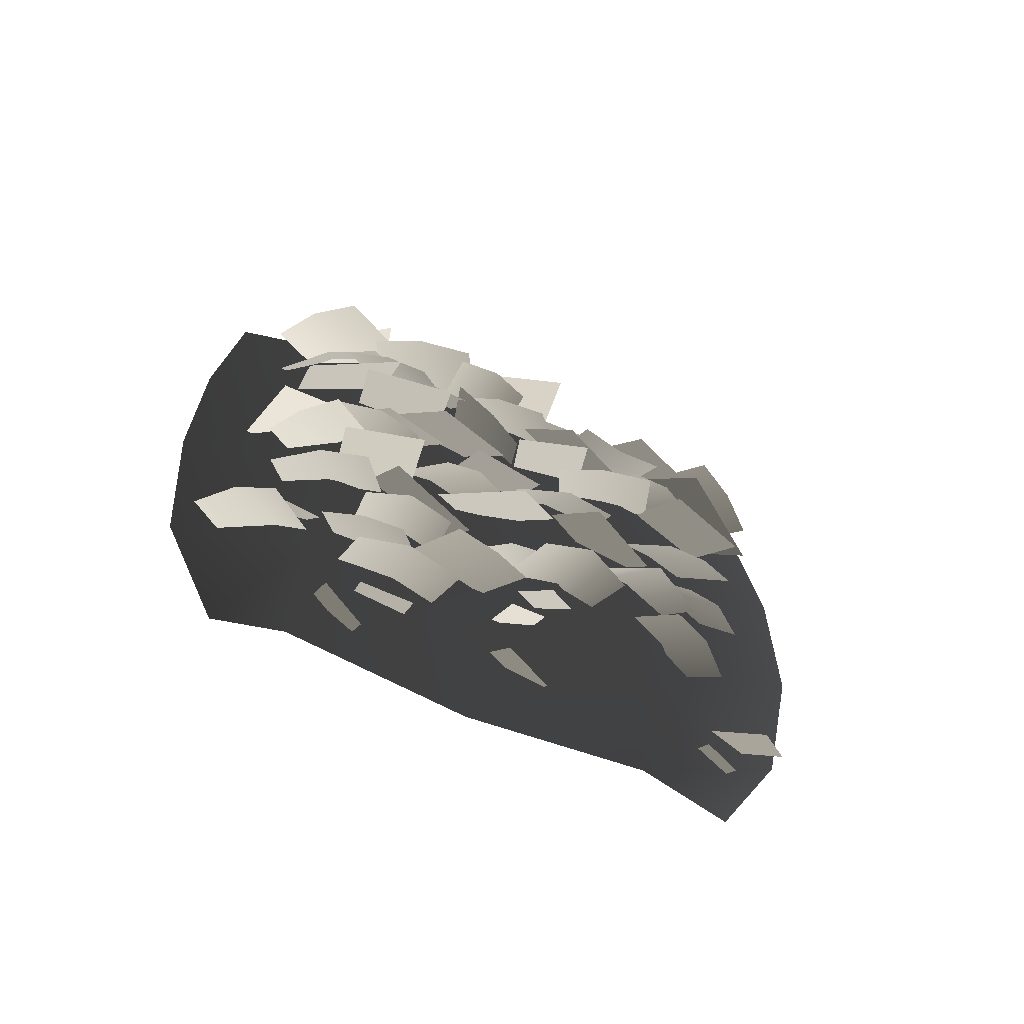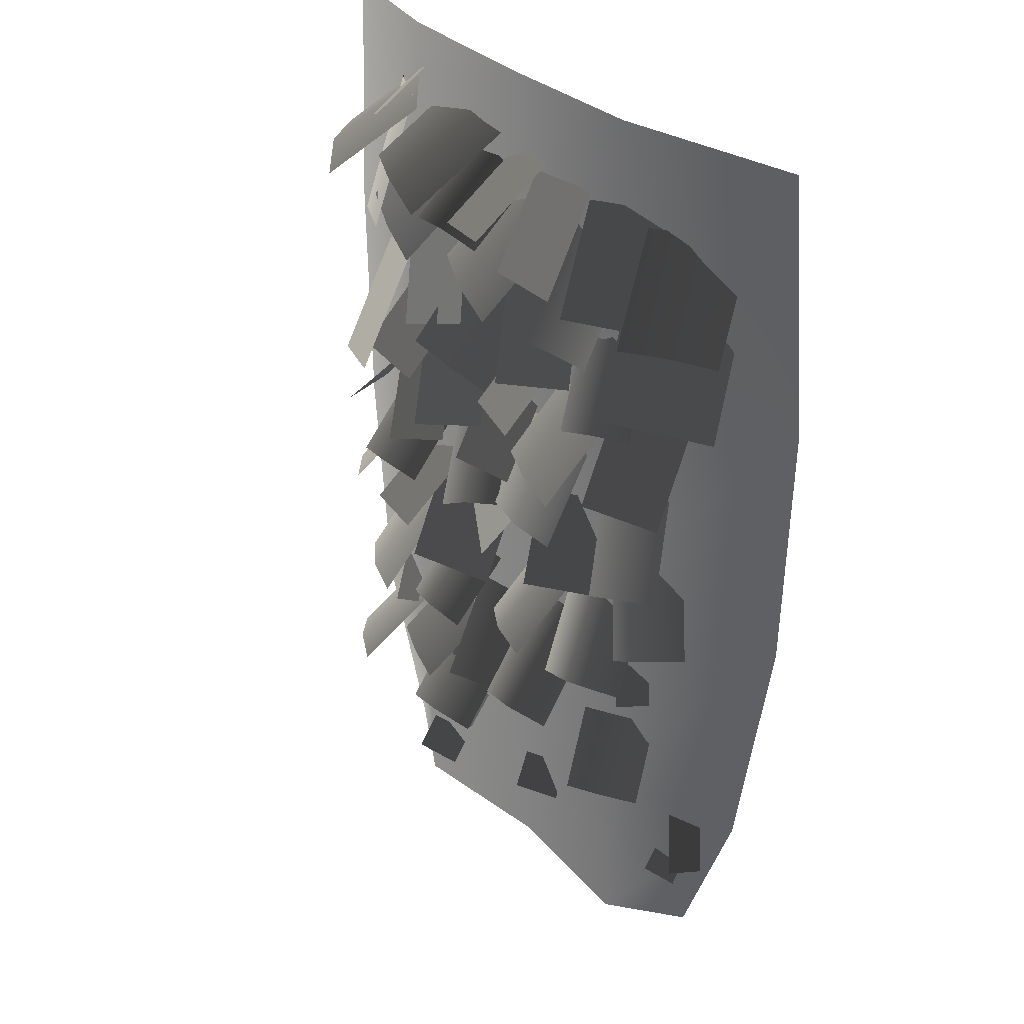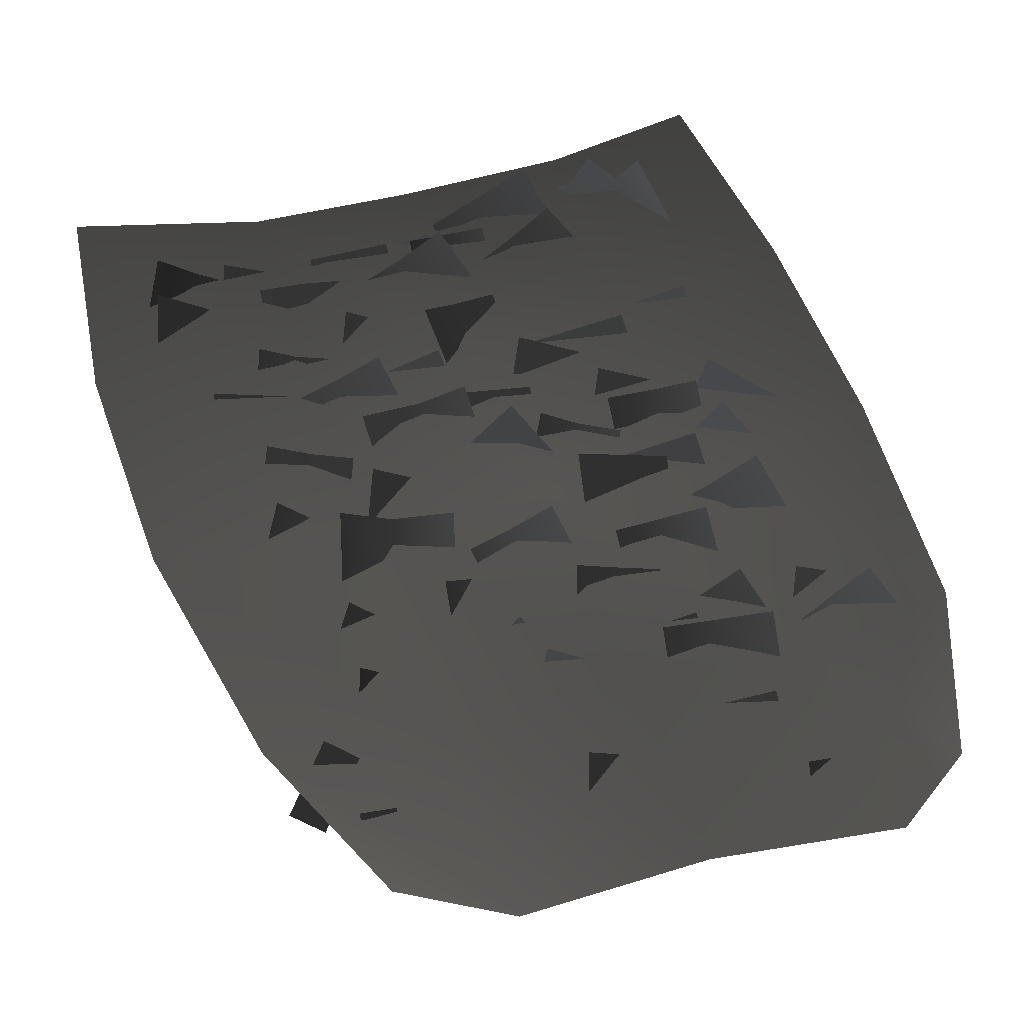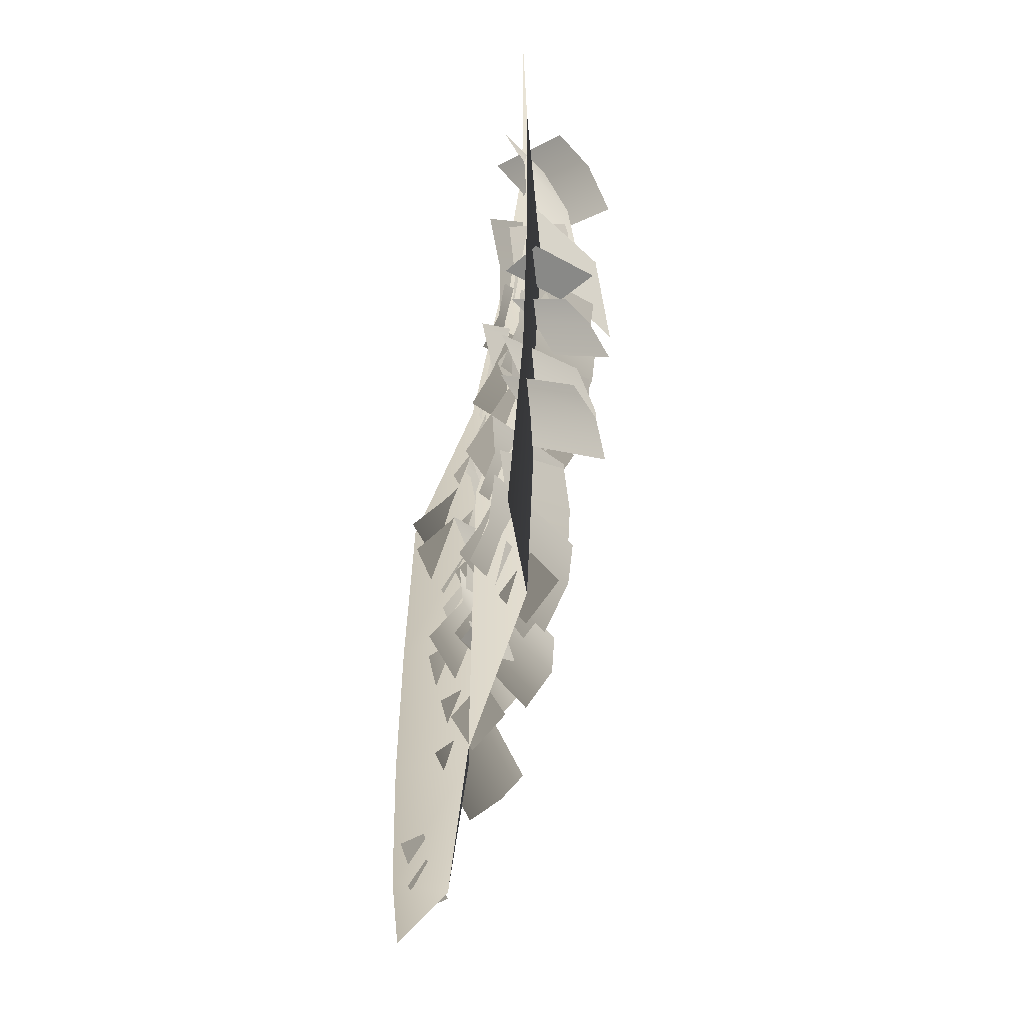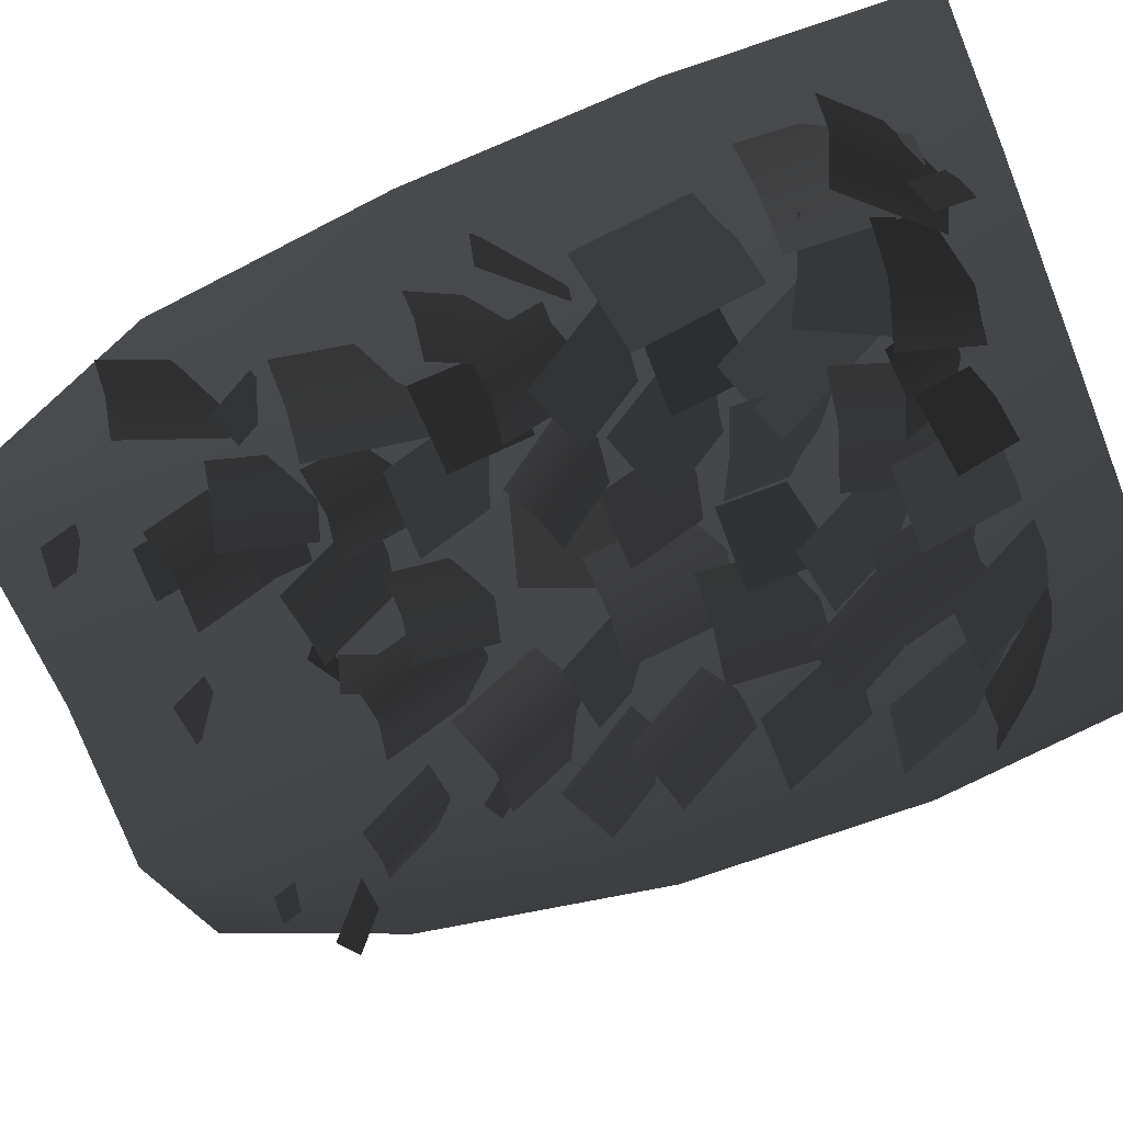
<metadata>
{"format":"obj","ext":"obj","renderer":"f3d","projection":"perspective","resolution":1024,"background":"white","views":[{"elev":-71.7,"azim":-23.5,"up":"+Z"},{"elev":31.5,"azim":52.6,"up":"+Z"},{"elev":45.3,"azim":162.9,"up":"+Y"},{"elev":-60.0,"azim":-102.2,"up":"+Z"},{"elev":-74.2,"azim":-68.6,"up":"+Y"}]}
</metadata>
<code>
v -1.879 0.2168 -6.656
v -2.339 0.2168 -5.402
v -1.422 -0.04753 -5.402
v -1.422 7.091e-06 -6.927
v -0.1757 0.1033 -5.402
v -0.1757 0.1033 -6.871
v 0.9966 -0.1166 -5.402
v 0.9965 6.97e-06 -6.861
v 2.182 0.2168 -5.402
v 1.694 0.2168 -6.623
v -1.422 -0.08072 -3.606
v -2.517 0.2168 -3.606
v -0.1757 0.1032 -3.606
v 0.9966 -0.1166 -3.606
v 2.5 0.2168 -3.606
v -1.422 -0.1471 -1.809
v -2.557 0.2168 -1.809
v -0.1757 -0.1407 -1.809
v 0.9966 -0.2038 -1.809
v 2.557 0.2168 -1.809
v -1.422 -3.4e-07 -0.01312
v -2.462 0.2168 -0.01312
v -0.1757 -0.06116 -0.01312
v 0.9965 -0.05633 -0.01312
v 2.379 0.2168 -0.01312
v -0.9014 0.06511 -2.846
v -0.8936 -0.5026 -3.504
v -1.222 -0.5616 -3.457
v -1.276 0.00551 -2.799
v -1.561 -0.5119 -3.504
v -1.569 0.05585 -2.846
v 0.6098 -0.2075 -1.87
v 0.4829 -0.6493 -2.433
v -0.05325 -0.4954 -2.433
v 0.07362 -0.05351 -1.87
v 0.3259 -0.1645 -0.5173
v 0.2463 -0.719 -0.9799
v -0.2874 -0.5771 -1.058
v -0.2078 -0.02256 -0.5956
v 1.233 -0.1785 -1.984
v 1.005 -0.6844 -2.765
v 0.6503 -0.6066 -2.712
v 0.8757 -0.0997 -1.931
v 0.5359 0.04207 -1.923
v 0.3075 -0.4639 -2.704
v 0.09338 0.1084 -1.593
v -0.05034 -0.4362 -2.373
v -0.3105 -0.5475 -2.248
v -0.1575 0.0001876 -1.471
v -0.4981 -0.0878 -1.347
v -0.6419 -0.6324 -2.128
v 1.955 0.2448 -1.009
v 2.158 -0.1716 -1.927
v 1.516 -0.6273 -1.863
v 1.313 -0.2108 -0.9445
v -1.246 -0.182 -0.4862
v -1.364 -0.472 -1.501
v -1.736 -0.3005 -1.507
v -1.64 0.003434 -0.4935
v -2.041 -0.03008 -1.549
v -1.923 0.2599 -0.5339
v 0.6112 -0.05535 -1.252
v 0.8865 -0.3929 -1.974
v 0.3573 -0.6419 -2.059
v 0.08191 -0.3043 -1.337
v -0.6029 -0.6681 -1.089
v -1.023 -0.574 -0.9649
v -0.6273 0.02335 -0.3561
v -0.2802 -0.04693 -0.4658
v -1.057 0.2068 -0.3166
v -1.379 -0.4144 -0.9394
v -0.9282 -0.4969 -1.614
v -1.244 -0.4511 -1.452
v -0.7907 -0.0717 -0.789
v -0.5211 -0.1056 -0.9302
v -1.152 0.05659 -0.6471
v -1.559 -0.3348 -1.33
v -1.195 -0.2416 -1.649
v -1.19 -0.7411 -2.555
v -1.846 -0.4652 -2.711
v -1.852 0.03435 -1.806
v 1.216 -0.5264 -1.635
v 0.8641 -0.528 -1.654
v 0.8343 -0.04624 -0.8573
v 1.17 -0.04617 -0.8379
v 0.4864 -0.1117 -0.8379
v 0.5325 -0.5919 -1.635
v 0.4667 -0.1159 -0.9377
v 0.1232 -0.578 -1.686
v -0.2526 -0.5154 -1.552
v 0.09044 -0.05318 -0.8038
v -0.2602 0.1048 -0.7404
v -0.6037 -0.3573 -1.489
v 1.515 0.04763 -2.601
v 1.808 -0.3283 -3.329
v 1.545 -0.4226 -3.386
v 1.224 -0.05329 -2.666
v 1.236 -0.4582 -3.492
v 0.9434 -0.08224 -2.764
v 1.883 0.3098 -0.7014
v 2.212 -0.2171 -1.321
v 1.957 -0.4383 -1.268
v 1.595 0.06538 -0.6466
v 1.65 -0.6129 -1.283
v 1.32 -0.08602 -0.6637
v 0.3038 0.0408 -4.64
v 0.519 -0.08626 -4.703
v 0.2801 -0.2956 -5.095
v 0.06489 -0.1685 -5.031
v -1.562 0.07599 -4.779
v -1.418 -0.1387 -5.084
v -1.67 -0.1872 -5.169
v -1.814 0.02748 -4.863
v -0.6733 -0.1403 -5.978
v -1.049 -0.1403 -5.978
v -1.049 0.04969 -5.726
v -0.6733 0.04969 -5.726
v 0.2622 0.1492 -5.929
v 0.3395 -0.01917 -6.157
v 0.007363 -0.1717 -6.157
v -0.06995 -0.00338 -5.929
v 1.332 -0.2484 -4.53
v 1.144 -0.1066 -4.253
v 1.337 0.05629 -4.205
v 1.525 -0.08548 -4.483
v 1.218 0.1914 -3.526
v 1.425 -0.3173 -4.362
v 1.059 -0.5152 -4.332
v 0.8588 -0.005606 -3.495
v 0.469 0.09641 -3.654
v 0.6757 -0.4124 -4.49
v -1.252 -0.56 -4.699
v -1.58 -0.4611 -4.659
v -1.312 0.00225 -3.819
v -1.007 -0.08579 -3.859
v -1.632 0.2122 -3.844
v -1.878 -0.262 -4.684
v 0.7901 -0.01816 -2.434
v 0.7393 -0.4539 -3.327
v 0.3778 -0.4857 -3.291
v 0.3507 -0.04086 -2.398
v -0.01451 -0.3662 -3.327
v 0.03622 0.0696 -2.434
v 0.7522 -0.4815 -4.954
v 0.4524 -0.6107 -4.878
v 0.4455 -0.04561 -4.158
v 0.6923 0.07792 -4.233
v 0.05489 0.009632 -4.233
v 0.1148 -0.5498 -4.954
v -0.4337 -0.346 -5.761
v -0.8263 -0.4179 -5.74
v -0.7939 0.1224 -5.102
v -0.4984 0.1914 -5.131
v -1.232 0.1698 -5.188
v -1.167 -0.3676 -5.818
v 1.591 0.1321 -3.249
v 1.909 -0.1061 -3.856
v 1.679 -0.2856 -3.906
v 1.369 -0.04326 -3.297
v 1.09 -0.1143 -3.415
v 1.408 -0.3525 -4.022
v -0.6132 -0.1502 -1.116
v -0.2931 -0.4697 -1.9
v -0.8896 -0.5465 -2.112
v -1.21 -0.2271 -1.328
v 0.3875 -0.1483 -3
v -0.01633 -0.4975 -3.755
v -0.589 -0.1611 -3.604
v -0.1852 0.1881 -2.849
v -0.5337 -0.3654 -4.757
v -0.8607 -0.417 -4.696
v -0.8198 0.0884 -4.115
v -0.5064 0.1407 -4.175
v -1.146 0.1752 -4.175
v -1.174 -0.3309 -4.757
v -0.5101 0.01626 -1.985
v -0.1488 -0.3985 -2.717
v -0.7322 -0.5999 -2.891
v -1.093 -0.1852 -2.158
v -1.242 -0.2708 -3.185
v -1.571 -0.5962 -3.744
v -1.802 -0.3928 -3.727
v -1.477 -0.06273 -3.168
v -1.631 0.145 -3.198
v -1.961 -0.1804 -3.757
v 1.605 0.09038 -5.514
v 1.801 0.2272 -5.428
v 2.107 -0.01952 -5.733
v 1.911 -0.1563 -5.819
v 0.3101 -0.0838 -5.079
v 0.03667 -0.1381 -5.234
v -0.03886 0.05178 -5.167
v 0.2345 0.1061 -5.012
v -0.9843 -0.09327 -6.57
v -1.288 -0.2358 -6.492
v -1.318 -0.0501 -6.272
v -1.015 0.09247 -6.35
v 1.723 0.1656 -5.984
v 1.74 0.04107 -6.144
v 1.504 -0.04442 -6.103
v 1.487 0.08013 -5.942
v -0.8319 -0.2076 -5.262
v -0.7983 0.05139 -4.954
v -0.5149 0.05078 -4.984
v -0.5485 -0.2082 -5.292
v -0.7872 -0.04643 -3.34
v -0.8701 -0.5977 -3.878
v -1.449 -0.4717 -3.918
v -1.366 0.07953 -3.38
v -1.79 -0.4385 -5.746
v -2.039 -0.3203 -5.692
v -1.659 0.04389 -5.088
v -1.467 -0.03569 -5.138
v -1.925 0.276 -5.101
v -2.248 -0.1268 -5.709
v -0.4646 0.2417 -3.5
v -0.3363 -0.2126 -4.294
v -0.9981 -0.4536 -4.263
v -1.126 0.0006465 -3.469
v -0.9708 -0.01406 -2.444
v -0.656 -0.3949 -3.067
v -1.167 -0.5428 -3.235
v -1.482 -0.162 -2.612
v -0.6535 -0.132 -1.9
v -0.7194 -0.6478 -2.475
v -1.401 -0.5607 -2.475
v -1.335 -0.04497 -1.9
v -0.02758 -0.5285 -1.201
v -0.3128 -0.6083 -1.108
v -0.3028 -0.02957 -0.626
v -0.0324 0.04867 -0.7165
v -0.6294 -0.01539 -0.6461
v -0.6246 -0.5925 -1.13
v 1.375 0.03232 -0.5613
v 1.594 -0.3916 -1.249
v 1.048 -0.6098 -1.289
v 0.8285 -0.1858 -0.6012
v 1.752 0.03422 -1.948
v 1.898 -0.4166 -2.641
v 1.309 -0.6066 -2.641
v 1.163 -0.1558 -1.948
v 0.8734 0.06312 -3.053
v 1.107 -0.2785 -3.641
v 0.578 -0.55 -3.693
v 0.3441 -0.2084 -3.106
v 0.7197 -0.06666 -0.5737
v 0.7103 -0.4491 -1.337
v 0.1128 -0.4345 -1.337
v 0.1222 -0.05203 -0.5737
v -1.078 -0.2714 -0.5192
v -1.67 -0.6726 -1.117
v -1.957 -0.4379 -0.9905
v -1.356 -0.04557 -0.3949
v -1.572 0.2511 -0.3802
v -2.164 -0.15 -0.9783
v 1.326 -0.01771 -1.515
v 1.536 -0.3786 -2.108
v 1.274 -0.5156 -2.118
v 1.073 -0.1519 -1.523
v 0.7758 -0.1814 -1.611
v 0.9861 -0.5423 -2.204
v -0.8824 -0.4085 -5.443
v -1.159 -0.3609 -5.353
v -0.8675 0.01225 -4.795
v -0.6309 -0.02425 -4.875
v -1.179 0.1251 -4.733
v -1.431 -0.2591 -5.302
v -0.3905 0.09776 -2.888
v -0.08905 -0.2942 -3.419
v -0.3516 -0.4175 -3.477
v -0.6443 -0.02329 -2.943
v -0.9199 -0.04023 -3.087
v -0.6184 -0.4322 -3.618
v 1.587 -0.2419 -5.297
v 1.382 -0.432 -5.251
v 1.23 -0.1073 -4.741
v 1.414 0.06895 -4.786
v 0.95 -0.229 -4.762
v 1.123 -0.5398 -5.273
v -1.407 0.01261 -0.354
v -1.197 -0.1023 -0.268
v -1.283 -0.4858 -0.5724
v -1.492 -0.3708 -0.6584
v 0.0975 0.01618 -2.434
v 0.1637 -0.3877 -3.065
v -0.3855 -0.4629 -3.074
v -0.4518 -0.05899 -2.443
v -1.53 -0.2671 -2.802
v -1.968 -0.3974 -3.265
v -2.11 0.06148 -3.26
v -1.671 0.1918 -2.797
v -0.1428 0.206 -4.461
v 0.0663 -0.3112 -5.109
v -0.1922 -0.4044 -5.118
v -0.3924 0.1153 -4.469
v -0.7125 0.0426 -4.515
v -0.5034 -0.4745 -5.163
v 0.4442 0.04635 -3.972
v 0.2566 -0.37 -4.589
v -0.04674 -0.3204 -4.53
v 0.1504 0.09248 -3.914
v -0.133 0.2586 -3.94
v -0.3206 -0.1578 -4.557
g Ivy_04_(5)_5591_80
f 1 3 2
f 1 4 3
f 4 5 3
f 4 6 5
f 6 7 5
f 6 8 7
f 8 9 7
f 8 10 9
f 2 3 11
f 2 11 12
f 3 13 11
f 3 5 13
f 5 14 13
f 5 7 14
f 7 15 14
f 7 9 15
f 12 11 16
f 12 16 17
f 11 18 16
f 11 13 18
f 13 19 18
f 13 14 19
f 14 20 19
f 14 15 20
f 17 16 21
f 17 21 22
f 16 23 21
f 16 18 23
f 18 24 23
f 18 19 24
f 19 25 24
f 19 20 25
f 26 28 27
f 26 29 28
f 29 30 28
f 29 31 30
f 32 34 33
f 32 35 34
f 36 38 37
f 36 39 38
f 40 42 41
f 40 43 42
f 44 42 43
f 44 45 42
f 46 48 47
f 46 49 48
f 50 48 49
f 50 51 48
f 52 54 53
f 52 55 54
f 56 58 57
f 56 59 58
f 59 60 58
f 59 61 60
f 62 64 63
f 62 65 64
f 66 68 67
f 66 69 68
f 70 67 68
f 70 71 67
f 72 74 73
f 72 75 74
f 76 73 74
f 76 77 73
f 78 80 79
f 78 81 80
f 82 84 83
f 82 85 84
f 86 83 84
f 86 87 83
f 88 90 89
f 88 91 90
f 92 90 91
f 92 93 90
f 94 96 95
f 94 97 96
f 97 98 96
f 97 99 98
f 100 102 101
f 100 103 102
f 103 104 102
f 103 105 104
f 106 108 107
f 106 109 108
f 110 112 111
f 110 113 112
f 114 116 115
f 114 117 116
f 118 120 119
f 118 121 120
f 122 124 123
f 122 125 124
f 126 128 127
f 126 129 128
f 130 128 129
f 130 131 128
f 132 134 133
f 132 135 134
f 136 133 134
f 136 137 133
f 138 140 139
f 138 141 140
f 141 142 140
f 141 143 142
f 144 146 145
f 144 147 146
f 148 145 146
f 148 149 145
f 150 152 151
f 150 153 152
f 154 151 152
f 154 155 151
f 156 158 157
f 156 159 158
f 160 158 159
f 160 161 158
f 162 164 163
f 162 165 164
f 166 168 167
f 166 169 168
f 170 172 171
f 170 173 172
f 174 171 172
f 174 175 171
f 176 178 177
f 176 179 178
f 180 182 181
f 180 183 182
f 184 182 183
f 184 185 182
f 186 188 187
f 186 189 188
f 190 192 191
f 190 193 192
f 194 196 195
f 194 197 196
f 198 200 199
f 198 201 200
f 202 204 203
f 202 205 204
f 206 208 207
f 206 209 208
f 210 212 211
f 210 213 212
f 214 211 212
f 214 215 211
f 216 218 217
f 216 219 218
f 220 222 221
f 220 223 222
f 224 226 225
f 224 227 226
f 228 230 229
f 228 231 230
f 232 229 230
f 232 233 229
f 234 236 235
f 234 237 236
f 238 240 239
f 238 241 240
f 242 244 243
f 242 245 244
f 246 248 247
f 246 249 248
f 250 252 251
f 250 253 252
f 254 252 253
f 254 255 252
f 256 258 257
f 256 259 258
f 260 258 259
f 260 261 258
f 262 264 263
f 262 265 264
f 266 263 264
f 266 267 263
f 268 270 269
f 268 271 270
f 272 270 271
f 272 273 270
f 274 276 275
f 274 277 276
f 278 275 276
f 278 279 275
f 280 282 281
f 280 283 282
f 284 286 285
f 284 287 286
f 288 290 289
f 288 291 290
f 292 294 293
f 292 295 294
f 296 294 295
f 296 297 294
f 298 300 299
f 298 301 300
f 302 300 301
f 302 303 300

</code>
